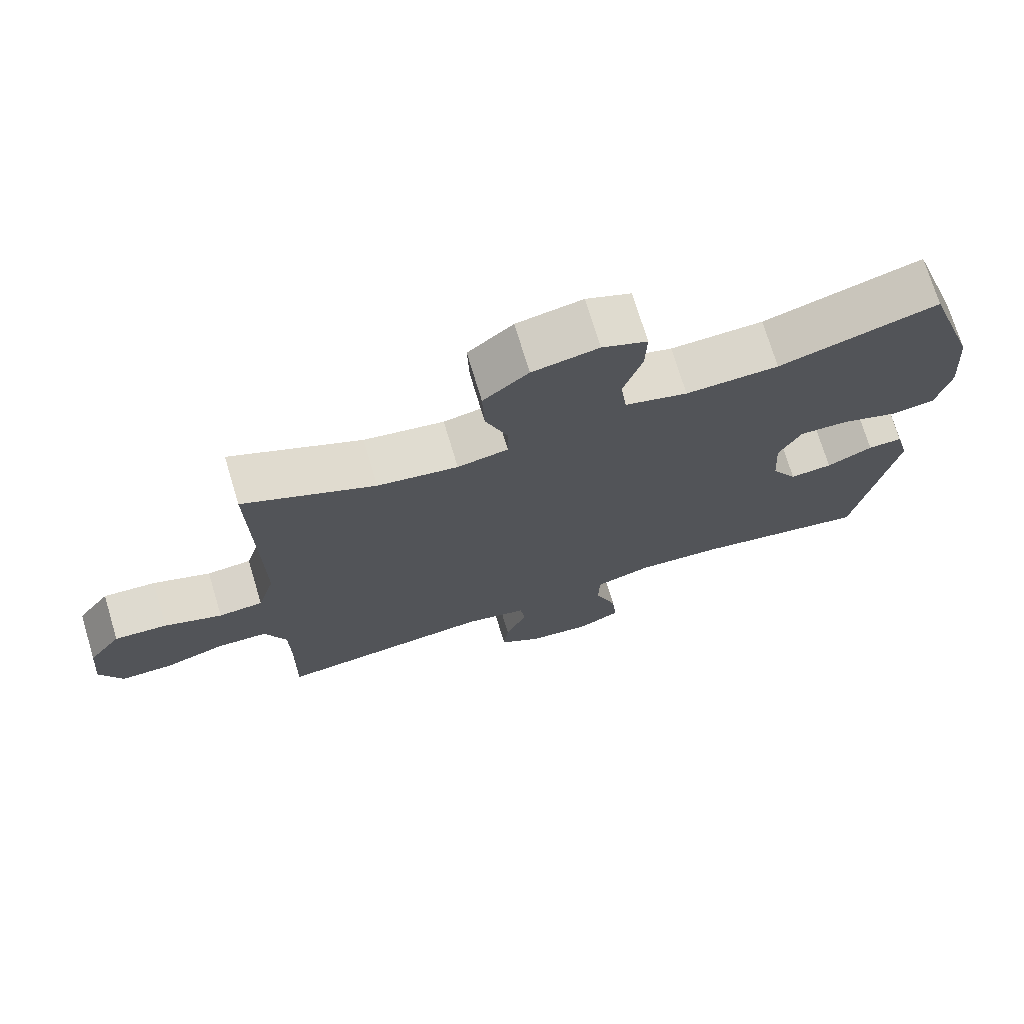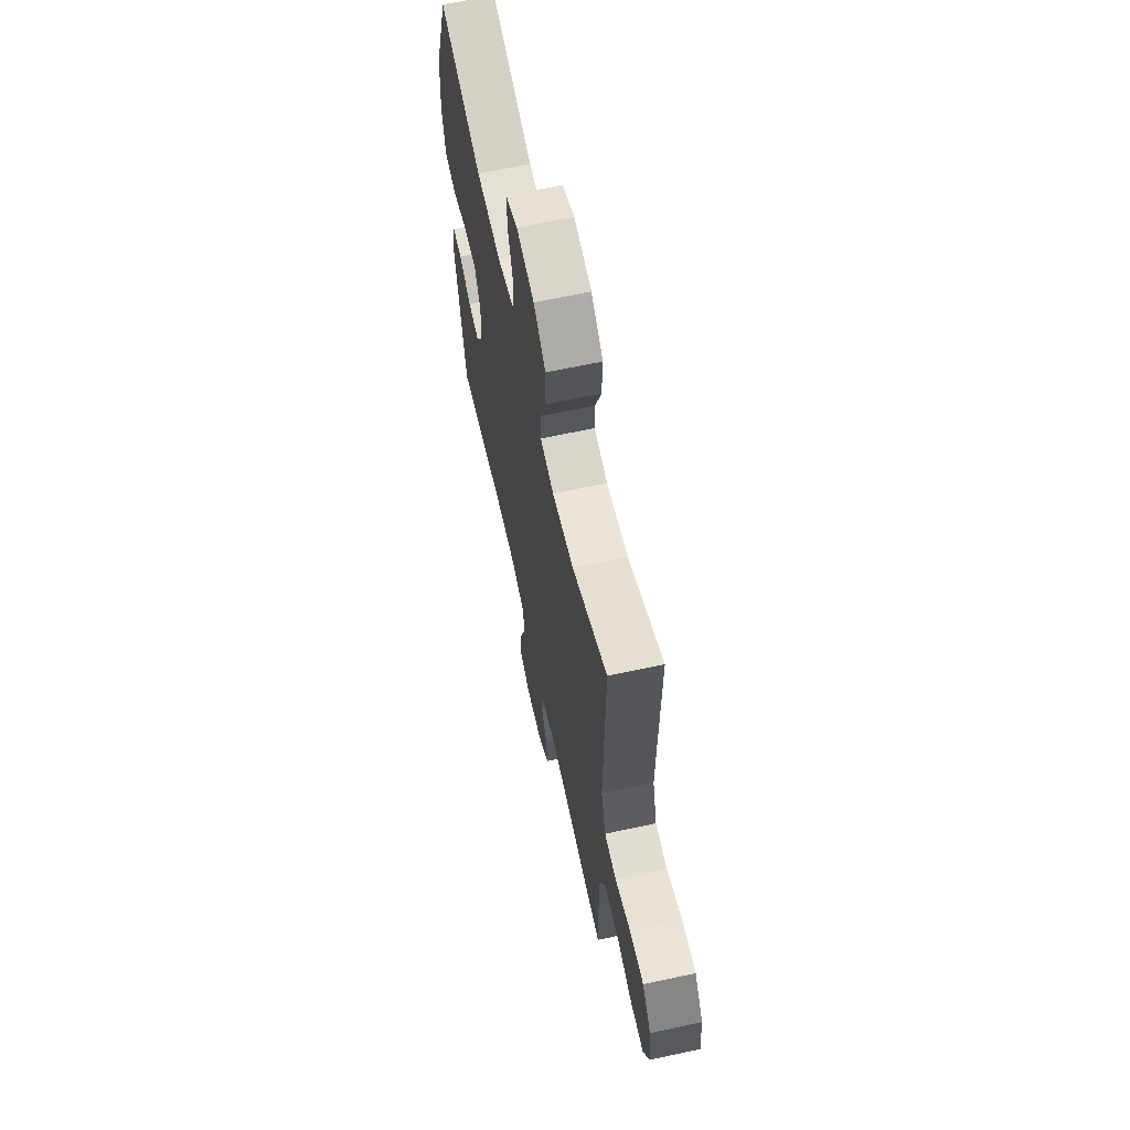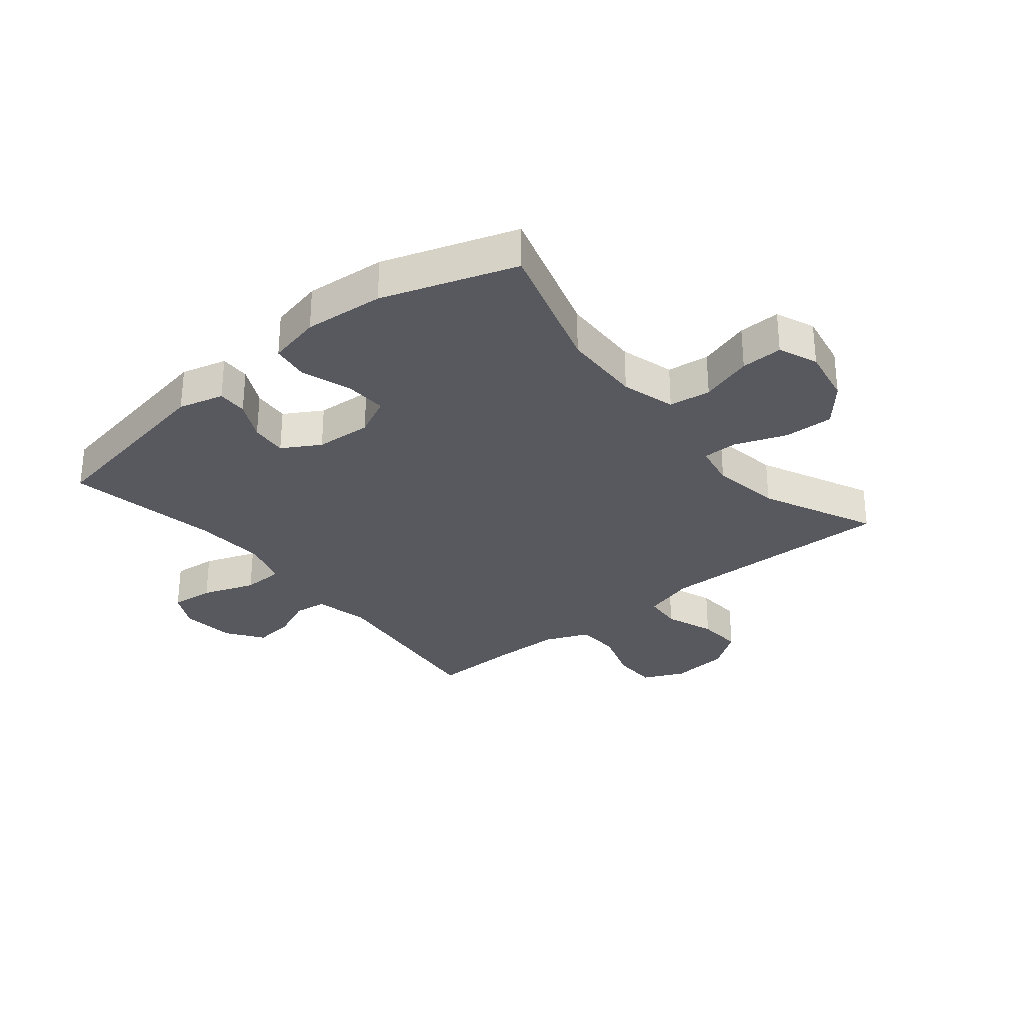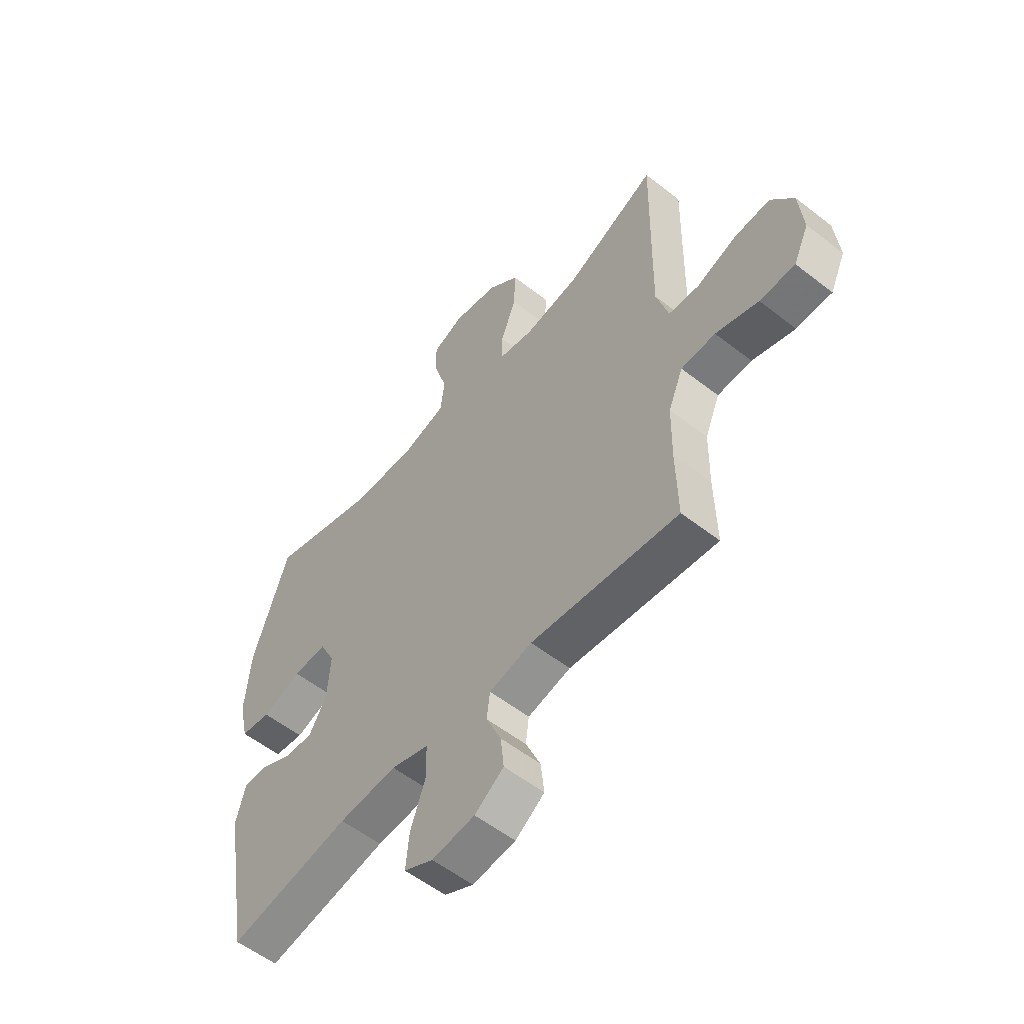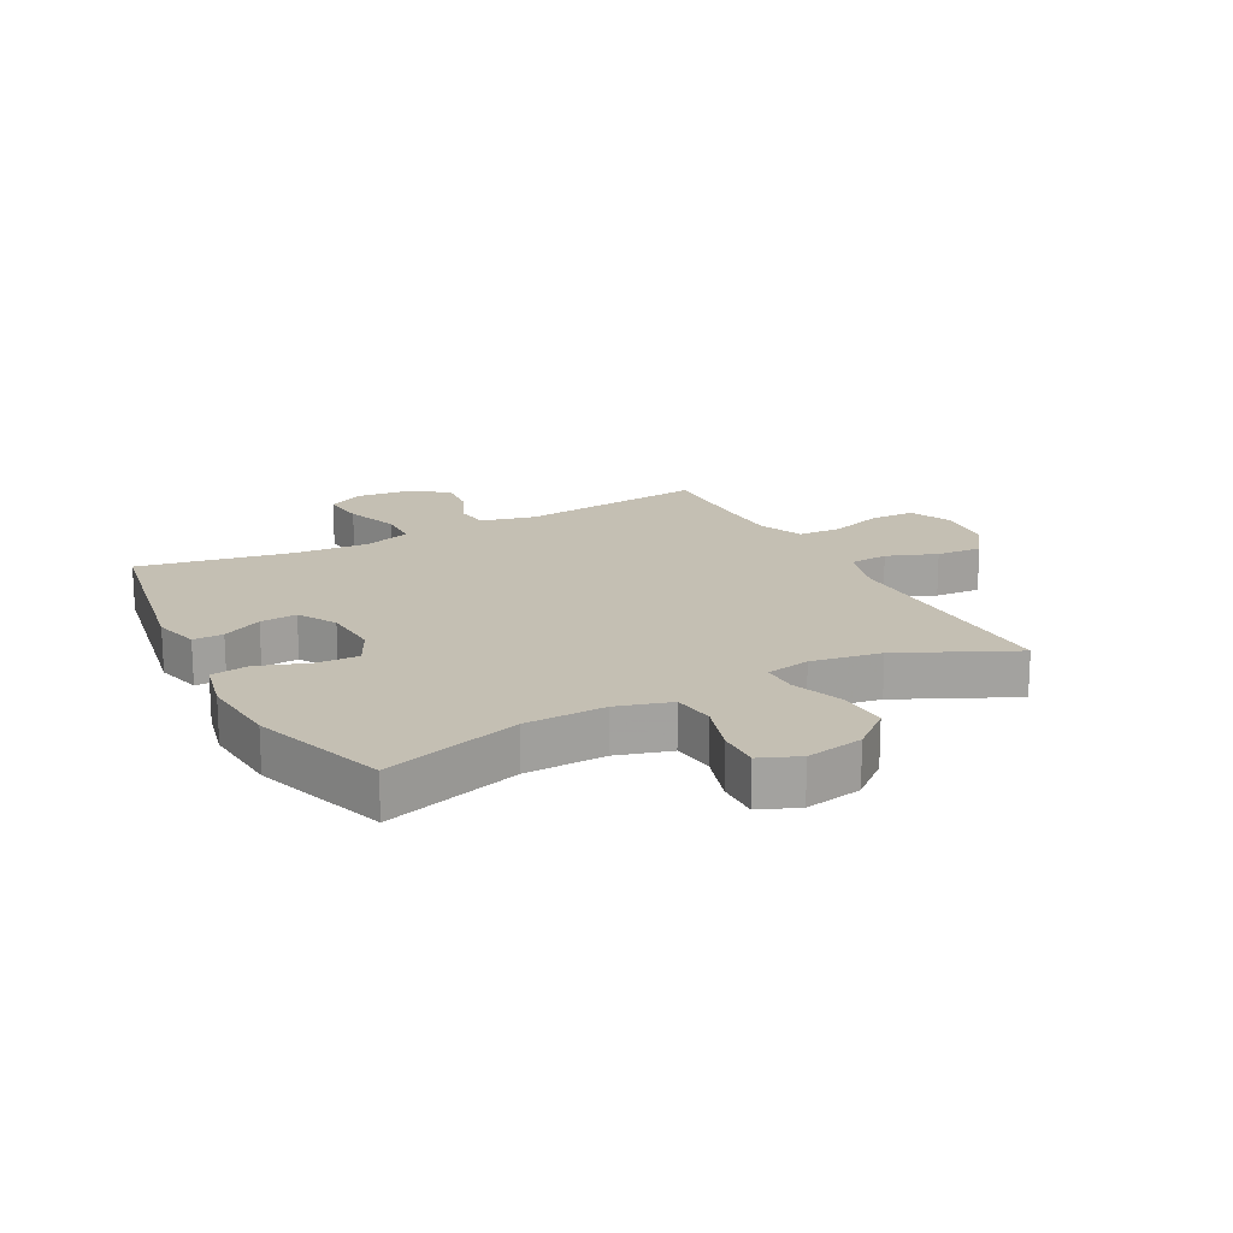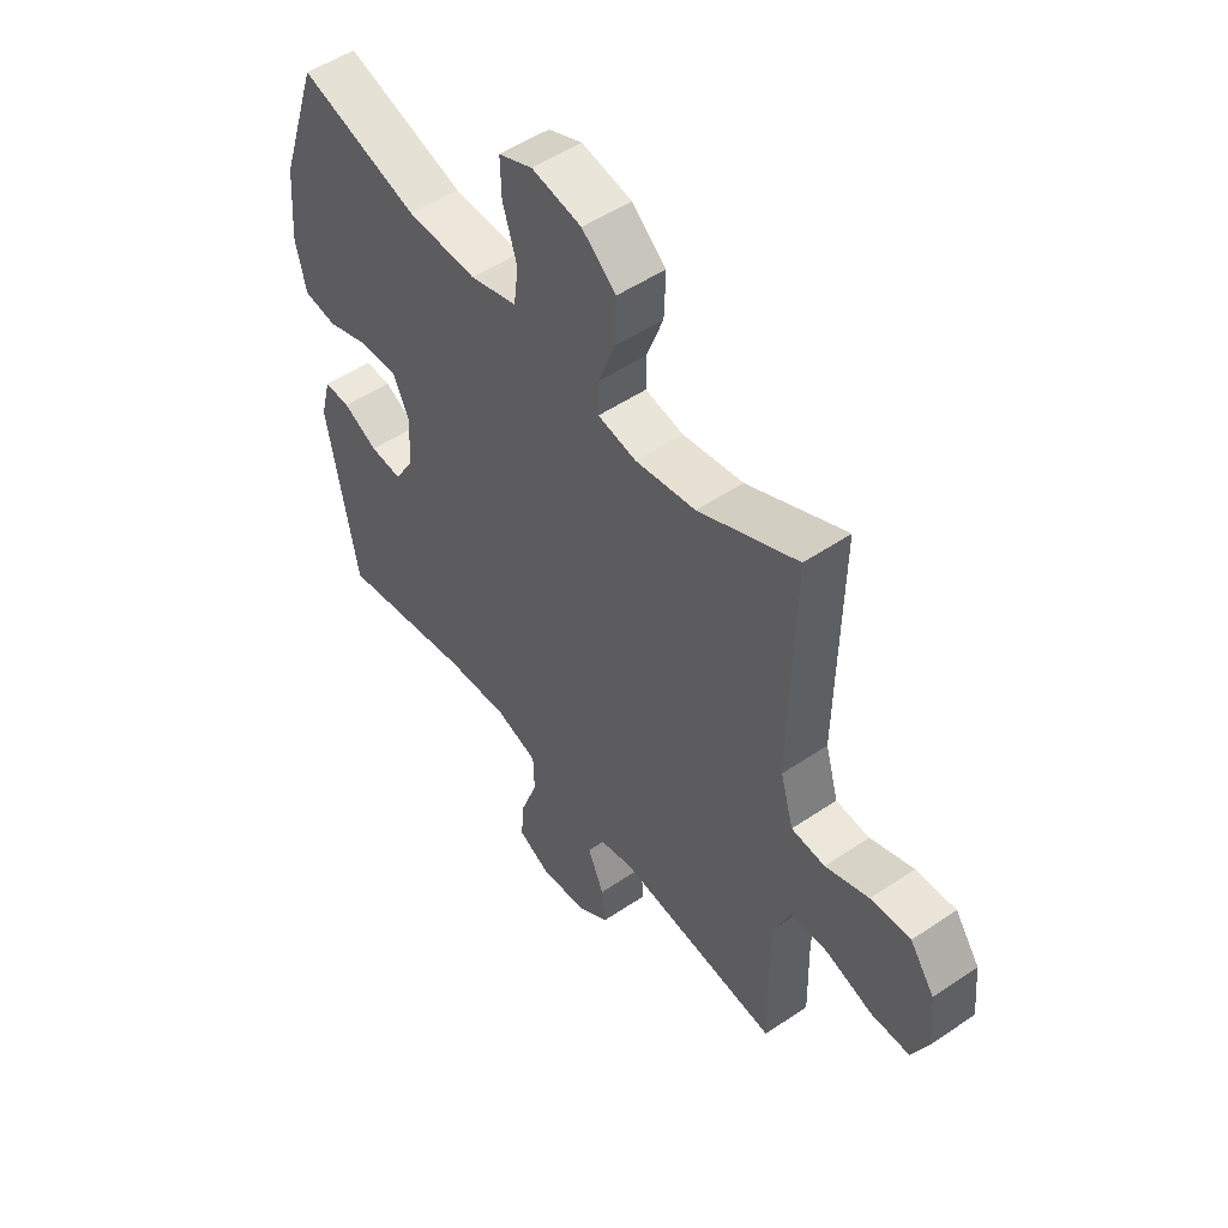
<metadata>
{"format":"obj","ext":"obj","renderer":"f3d","projection":"perspective","resolution":1024,"background":"white","views":[{"elev":72.8,"azim":163.2,"up":"+Z"},{"elev":64.2,"azim":77.7,"up":"+Z"},{"elev":-30.3,"azim":-50.8,"up":"+Y"},{"elev":-56.0,"azim":50.7,"up":"+Z"},{"elev":17.8,"azim":-27.9,"up":"+Y"},{"elev":51.3,"azim":53.6,"up":"+Z"}]}
</metadata>
<code>
v 0.5 0.07 0.5
v 0.495 0.07 0.23
v 0.493 0.07 0.097
v 0.518 0.07 0.01
v 0.582 0.07 0.005
v 0.665 0.07 0.036
v 0.741 0.07 0.041
v 0.788 0.07 -0.025
v 0.797 0.07 -0.122
v 0.765 0.07 -0.191
v 0.691 0.07 -0.192
v 0.602 0.07 -0.163
v 0.53 0.07 -0.166
v 0.499 0.07 -0.24
v 0.497 0.07 -0.355
v 0.5 0.07 -0.5
v 0.19 0.07 -0.466
v 0.1 0.07 -0.487
v 0.093 0.07 -0.541
v 0.124 0.07 -0.612
v 0.131 0.07 -0.678
v 0.07 0.07 -0.721
v -0.02 0.07 -0.731
v -0.081 0.07 -0.7
v -0.074 0.07 -0.627
v -0.042 0.07 -0.539
v -0.044 0.07 -0.47
v -0.123 0.07 -0.445
v -0.245 0.07 -0.453
v -0.5 0.07 -0.5
v -0.557 0.07 -0.182
v -0.537 0.07 -0.106
v -0.487 0.07 -0.107
v -0.421 0.07 -0.14
v -0.36 0.07 -0.145
v -0.323 0.07 -0.082
v -0.317 0.07 0.012
v -0.349 0.07 0.077
v -0.42 0.07 0.074
v -0.503 0.07 0.045
v -0.566 0.07 0.054
v -0.586 0.07 0.143
v -0.575 0.07 0.277
v -0.5 0.07 0.5
v -0.272 0.07 0.431
v -0.138 0.07 0.427
v -0.048 0.07 0.453
v -0.039 0.07 0.523
v -0.066 0.07 0.61
v -0.068 0.07 0.68
v -0.003 0.07 0.707
v 0.092 0.07 0.689
v 0.157 0.07 0.634
v 0.154 0.07 0.551
v 0.122 0.07 0.465
v 0.122 0.07 0.406
v 0.195 0.07 0.392
v 0.311 0.07 0.411
v 0.5 0 0.5
v 0.495 0 0.23
v 0.493 0 0.097
v 0.518 0 0.01
v 0.582 0 0.005
v 0.665 0 0.036
v 0.741 0 0.041
v 0.788 0 -0.025
v 0.797 0 -0.122
v 0.765 0 -0.191
v 0.691 0 -0.192
v 0.602 0 -0.163
v 0.53 0 -0.166
v 0.499 0 -0.24
v 0.497 0 -0.355
v 0.5 0 -0.5
v 0.19 0 -0.466
v 0.1 0 -0.487
v 0.093 0 -0.541
v 0.124 0 -0.612
v 0.131 0 -0.678
v 0.07 0 -0.721
v -0.02 0 -0.731
v -0.081 0 -0.7
v -0.074 0 -0.627
v -0.042 0 -0.539
v -0.044 0 -0.47
v -0.123 0 -0.445
v -0.245 0 -0.453
v -0.5 0 -0.5
v -0.557 0 -0.182
v -0.537 0 -0.106
v -0.487 0 -0.107
v -0.421 0 -0.14
v -0.36 0 -0.145
v -0.323 0 -0.082
v -0.317 0 0.012
v -0.349 0 0.077
v -0.42 0 0.074
v -0.503 0 0.045
v -0.566 0 0.054
v -0.586 0 0.143
v -0.575 0 0.277
v -0.5 0 0.5
v -0.272 0 0.431
v -0.138 0 0.427
v -0.048 0 0.453
v -0.039 0 0.523
v -0.066 0 0.61
v -0.068 0 0.68
v -0.003 0 0.707
v 0.092 0 0.689
v 0.157 0 0.634
v 0.154 0 0.551
v 0.122 0 0.465
v 0.122 0 0.406
v 0.195 0 0.392
v 0.311 0 0.411
f 53 54 55
f 52 53 55
f 51 52 55
f 50 51 55
f 49 50 55
f 48 49 55
f 47 48 55 56
f 46 47 56
f 45 46 56 57
f 43 44 45
f 42 43 45
f 41 42 45
f 40 41 45
f 39 40 45
f 38 39 45 57
f 32 33 34
f 31 32 34
f 30 31 34
f 29 30 34
f 28 29 34 35
f 27 28 35 36
f 24 25 26
f 23 24 26
f 22 23 26
f 21 22 26
f 20 21 26
f 19 20 26
f 18 19 26 27
f 27 36 37
f 18 27 37
f 17 18 37
f 10 11 12
f 9 10 12
f 8 9 12
f 7 8 12
f 6 7 12
f 5 6 12
f 4 5 12 13
f 3 4 13 14
f 58 1 2
f 58 2 3
f 38 57 58
f 37 38 58
f 17 37 58
f 16 17 58
f 15 16 58
f 3 14 15 58
f 113 112 111
f 113 111 110
f 113 110 109
f 113 109 108
f 113 108 107
f 113 107 106
f 114 113 106 105
f 114 105 104
f 115 114 104 103
f 103 102 101
f 103 101 100
f 103 100 99
f 103 99 98
f 103 98 97
f 115 103 97 96
f 92 91 90
f 92 90 89
f 92 89 88
f 92 88 87
f 93 92 87 86
f 94 93 86 85
f 84 83 82
f 84 82 81
f 84 81 80
f 84 80 79
f 84 79 78
f 84 78 77
f 85 84 77 76
f 95 94 85
f 95 85 76
f 95 76 75
f 70 69 68
f 70 68 67
f 70 67 66
f 70 66 65
f 70 65 64
f 70 64 63
f 71 70 63 62
f 72 71 62 61
f 60 59 116
f 61 60 116
f 116 115 96
f 116 96 95
f 116 95 75
f 116 75 74
f 116 74 73
f 116 73 72 61
f 1 59 60 2
f 2 60 61 3
f 3 61 62 4
f 4 62 63 5
f 5 63 64 6
f 6 64 65 7
f 7 65 66 8
f 8 66 67 9
f 9 67 68 10
f 10 68 69 11
f 11 69 70 12
f 12 70 71 13
f 13 71 72 14
f 14 72 73 15
f 15 73 74 16
f 16 74 75 17
f 17 75 76 18
f 18 76 77 19
f 19 77 78 20
f 20 78 79 21
f 21 79 80 22
f 22 80 81 23
f 23 81 82 24
f 24 82 83 25
f 25 83 84 26
f 26 84 85 27
f 27 85 86 28
f 28 86 87 29
f 29 87 88 30
f 30 88 89 31
f 31 89 90 32
f 32 90 91 33
f 33 91 92 34
f 34 92 93 35
f 35 93 94 36
f 36 94 95 37
f 37 95 96 38
f 38 96 97 39
f 39 97 98 40
f 40 98 99 41
f 41 99 100 42
f 42 100 101 43
f 43 101 102 44
f 44 102 103 45
f 45 103 104 46
f 46 104 105 47
f 47 105 106 48
f 48 106 107 49
f 49 107 108 50
f 50 108 109 51
f 51 109 110 52
f 52 110 111 53
f 53 111 112 54
f 54 112 113 55
f 55 113 114 56
f 56 114 115 57
f 57 115 116 58
f 58 116 59 1

</code>
